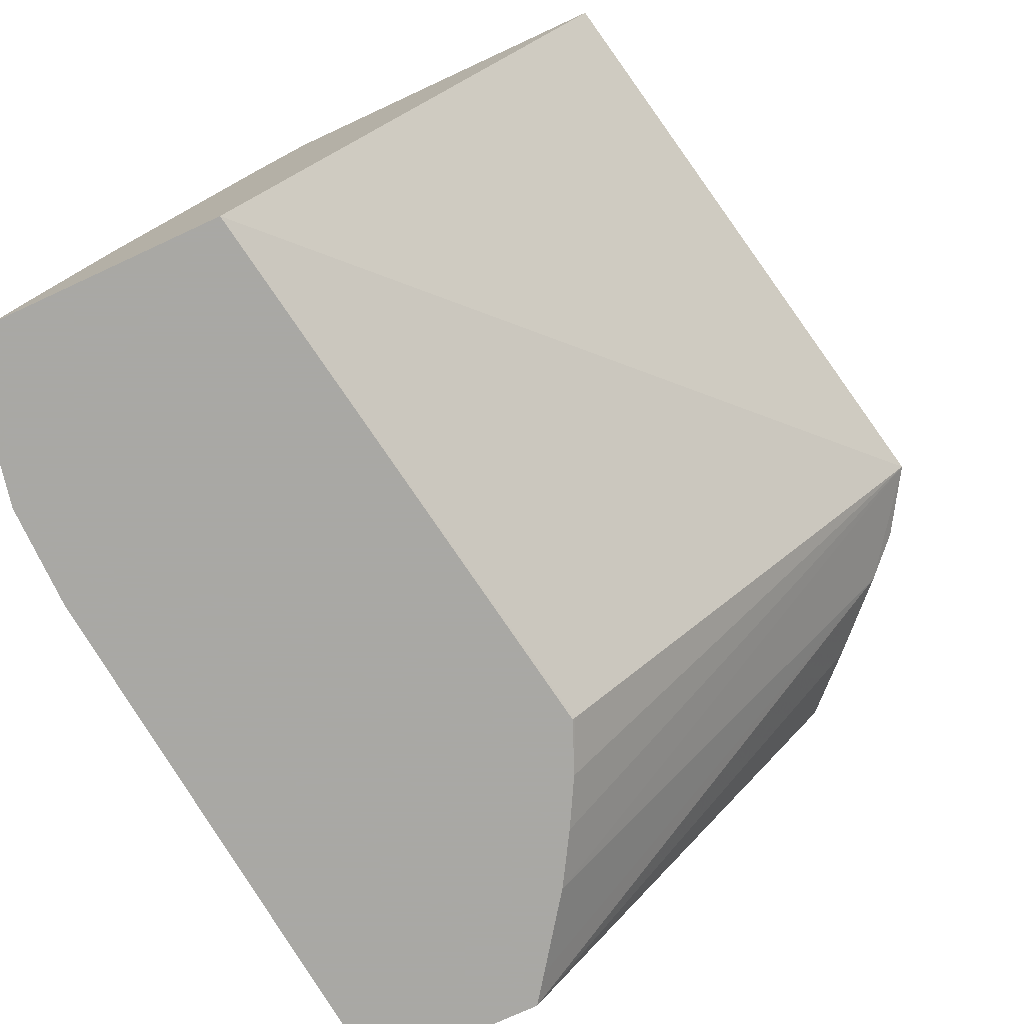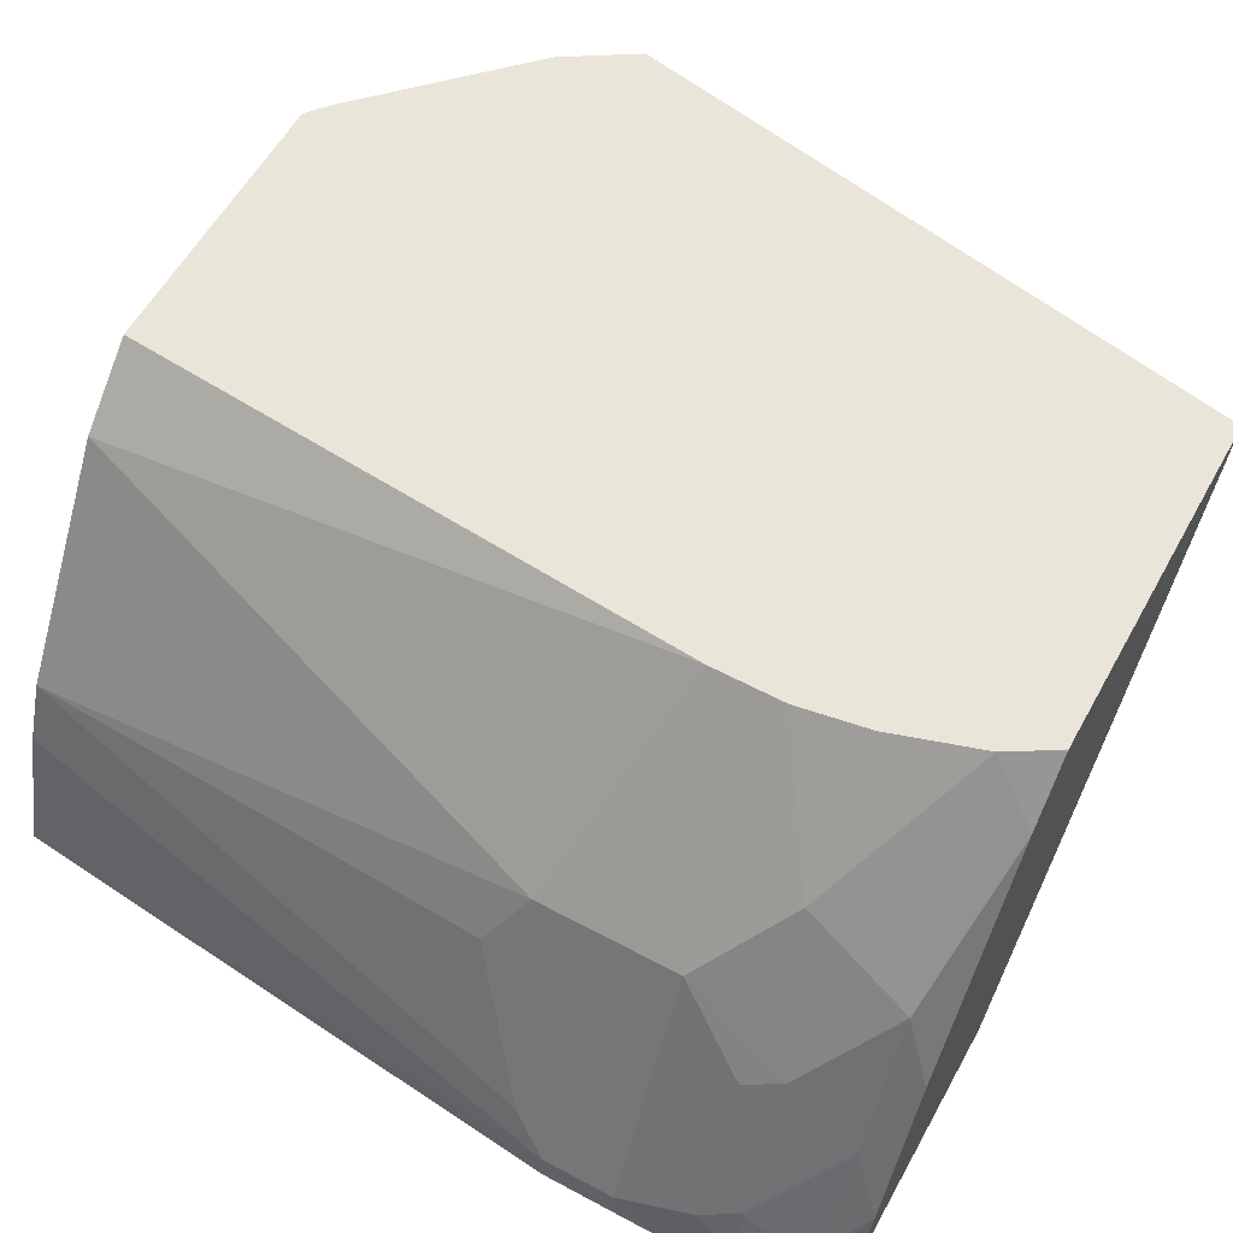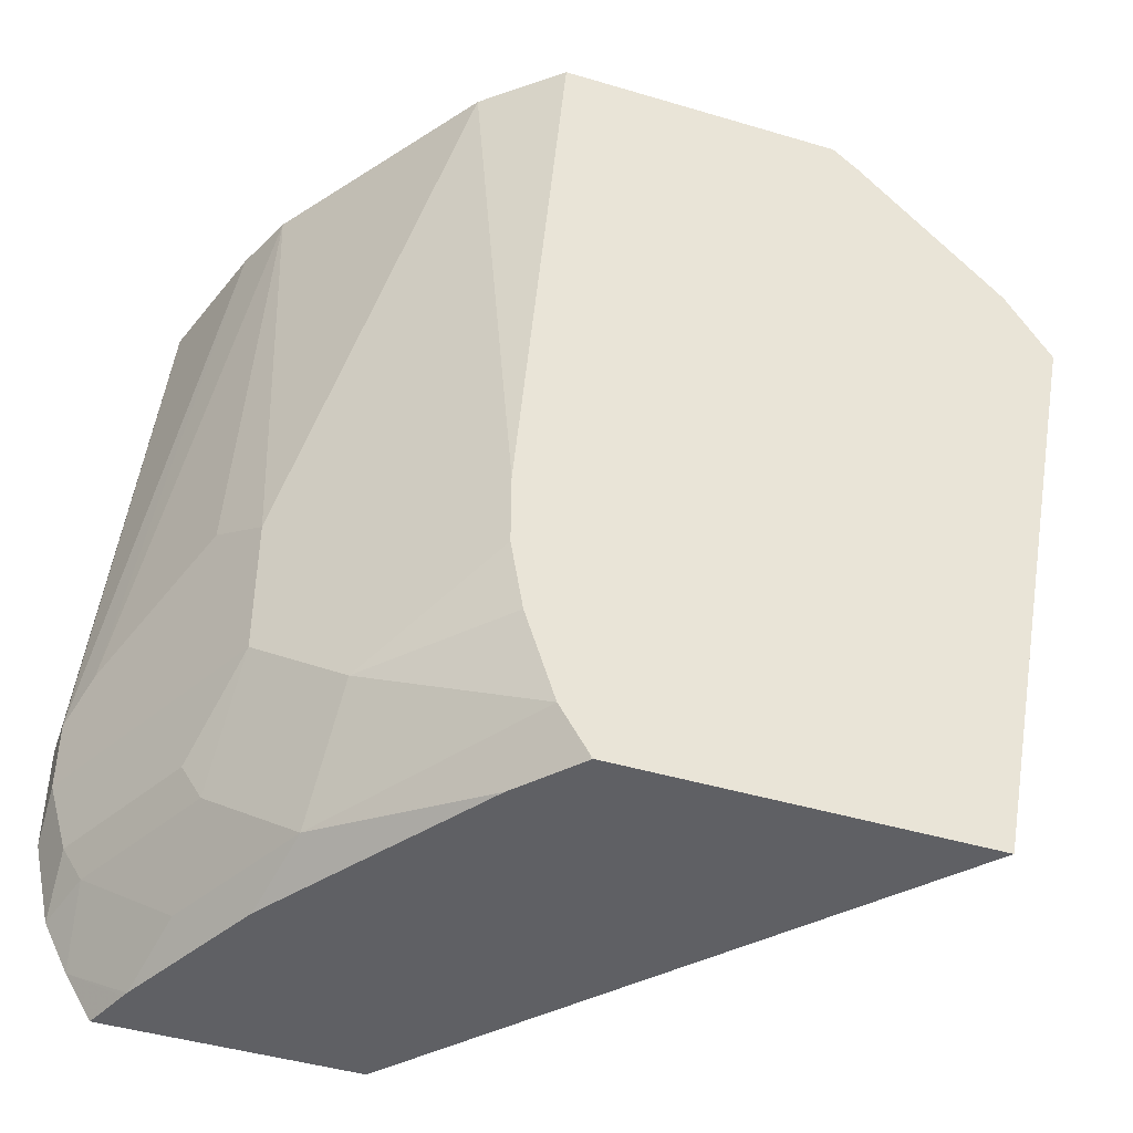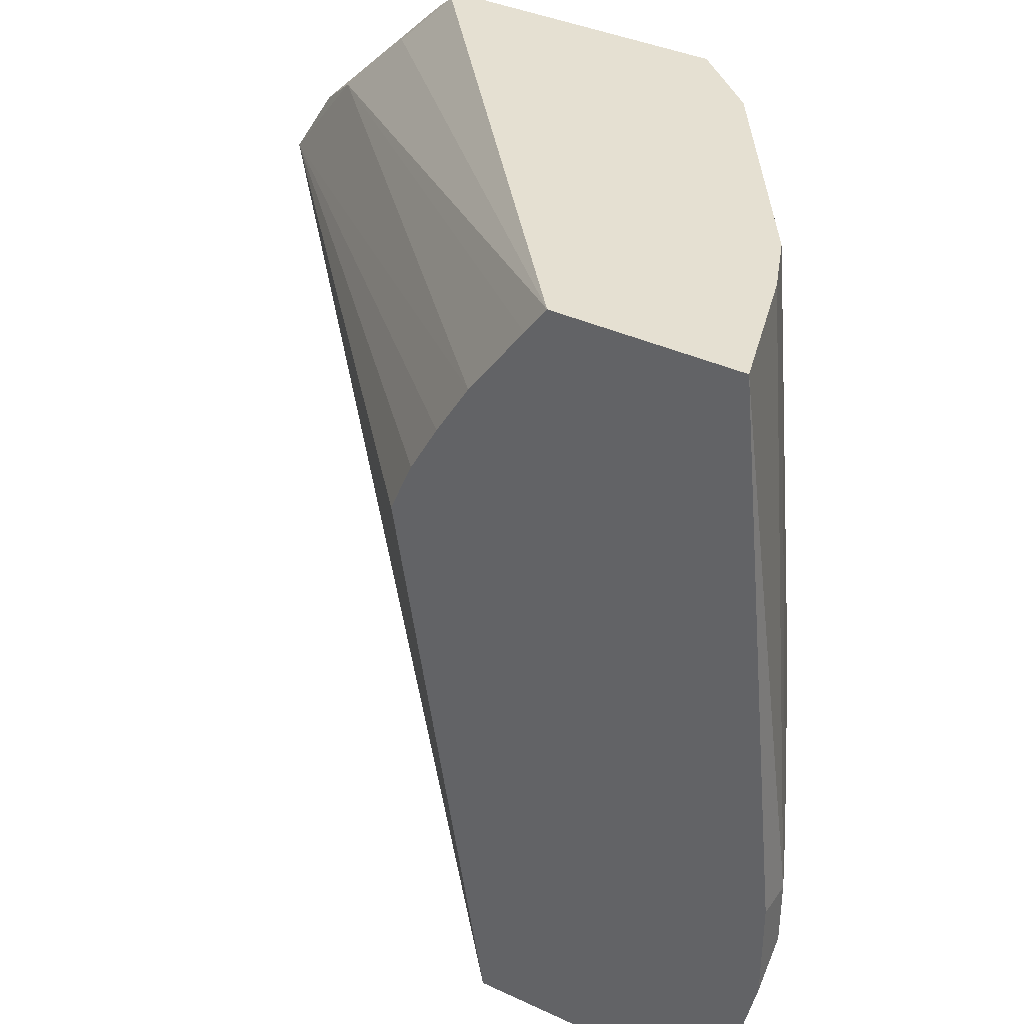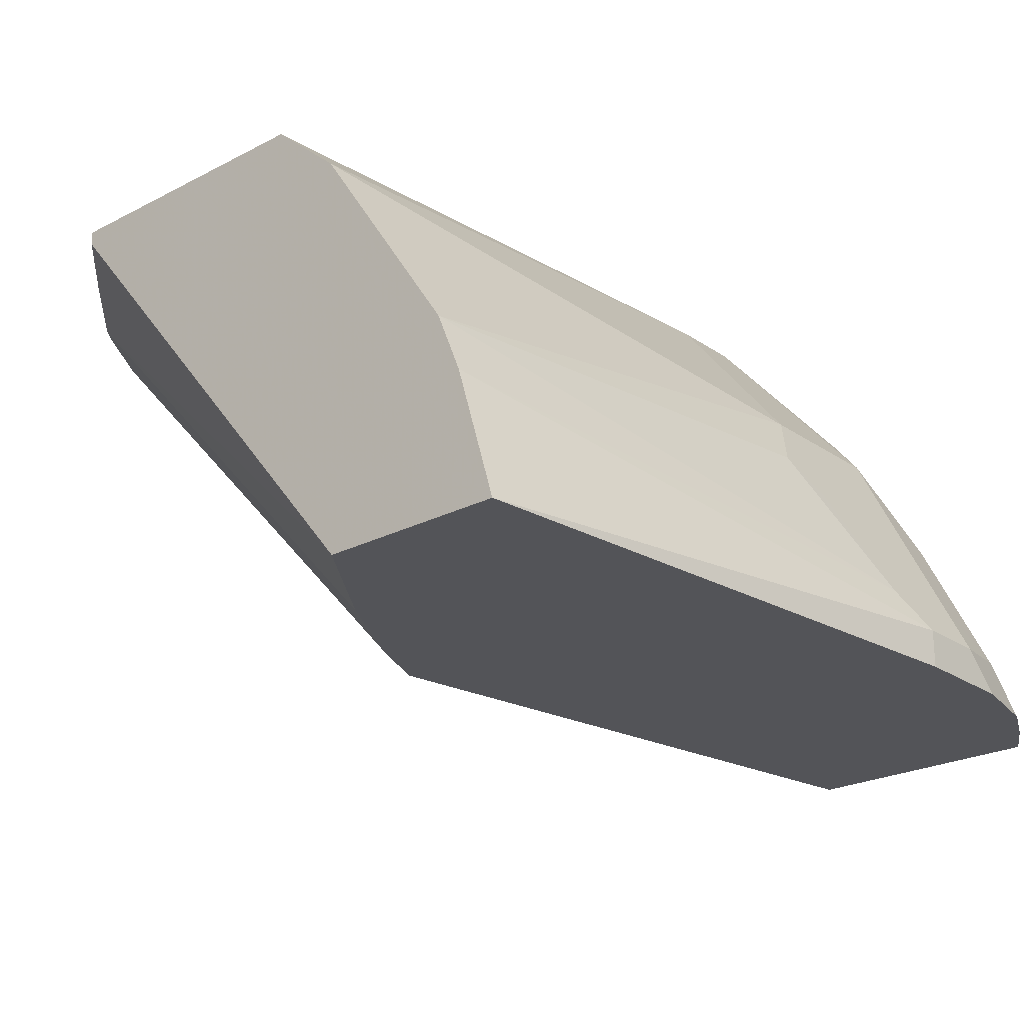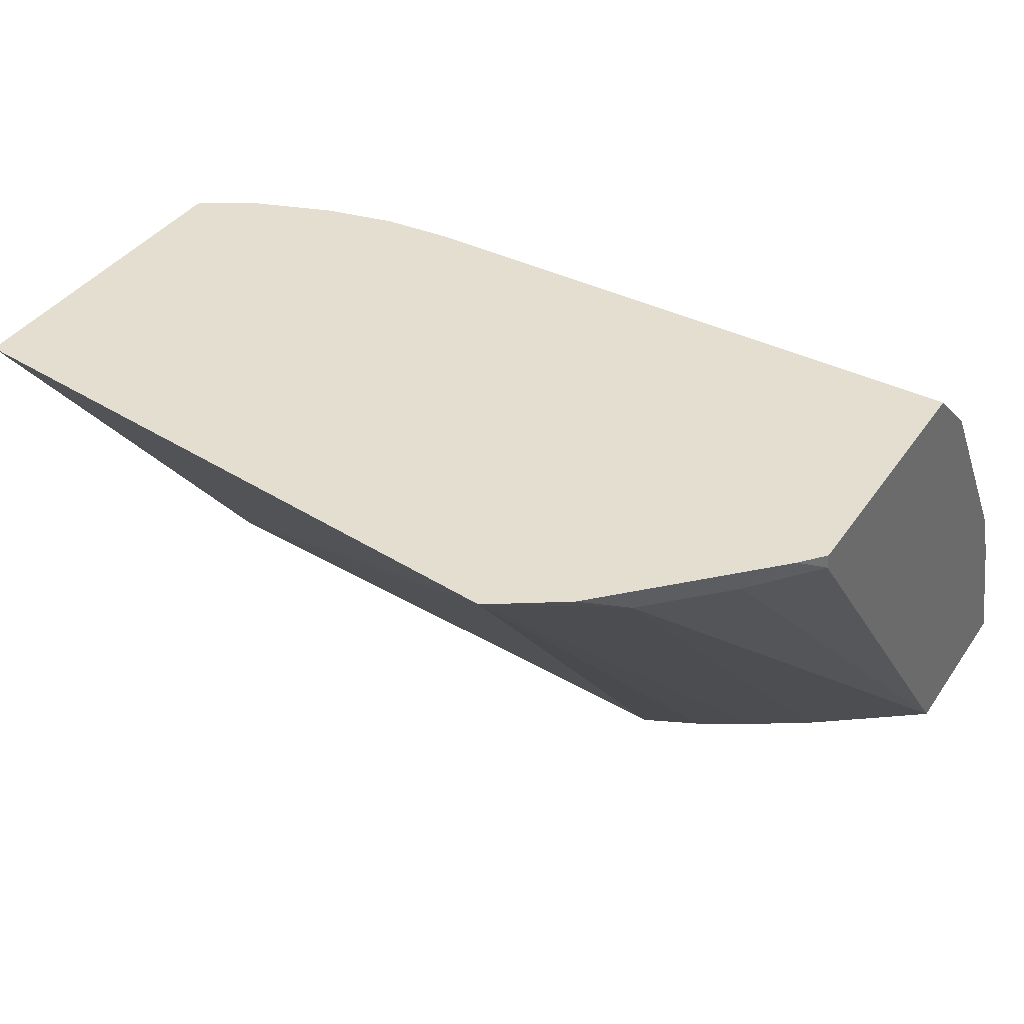
<metadata>
{"format":"obj","ext":"obj","renderer":"f3d","projection":"perspective","resolution":1024,"background":"white","views":[{"elev":-75.0,"azim":24.8,"up":"+Z"},{"elev":58.6,"azim":-61.0,"up":"+Z"},{"elev":-44.1,"azim":-19.3,"up":"+Y"},{"elev":37.7,"azim":-149.3,"up":"+Y"},{"elev":-23.6,"azim":-138.9,"up":"+Z"},{"elev":35.8,"azim":119.3,"up":"+Z"}]}
</metadata>
<code>
v -0.3876 -0.7666 0.1563
v -0.3857 -0.7752 0.1563
v -0.3876 -0.7568 0.1661
v -0.3876 -0.7383 0.1563
v -0.383 -0.7752 0.1684
v -0.383 -0.7874 0.1563
v -0.3815 -0.7568 0.1784
v -0.383 -0.7291 0.1754
v -0.3876 -0.7383 0.1661
v -0.3729 -0.5849 0.1563
v -0.3784 -0.7844 0.1707
v -0.3599 -0.7844 0.2077
v -0.3645 -0.7752 0.2053
v -0.3692 -0.7568 0.203
v -0.3768 -0.7997 0.1563
v -0.3692 -0.7199 0.203
v -0.3645 -0.7106 0.2123
v -0.3565 -0.5849 0.2059
v -0.3628 -0.5849 0.1904
v -0.3246 -0.5849 0.1563
v -0.3599 -0.8029 0.1892
v -0.3415 -0.8029 0.2261
v -0.3568 -0.7568 0.2276
v -0.3699 -0.811 0.1563
v -0.3651 -0.811 0.1681
v -0.3645 -0.811 0.1696
v -0.3568 -0.7199 0.2276
v -0.3195 -0.5849 0.2613
v -0.2273 -0.5849 0.274
v -0.2123 -0.5999 0.2722
v -0.1938 -0.6183 0.2722
v -0.3189 -0.5927 0.1563
v -0.3461 -0.811 0.2065
v -0.3086 -0.811 0.2622
v -0.303 -0.7984 0.2775
v -0.3384 -0.7752 0.2461
v -0.3134 -0.7568 0.2775
v -0.3065 -0.811 0.1563
v -0.3134 -0.7376 0.2775
v -0.3011 -0.5849 0.2775
v -0.2211 -0.5902 0.2775
v -0.2273 -0.5849 0.2775
v -0.1835 -0.6276 0.2775
v -0.3043 -0.613 0.1563
v -0.172 -0.646 0.2775
v -0.2957 -0.811 0.2773
v -0.3104 -0.7752 0.2775
v -0.296 -0.8101 0.2775
v -0.2041 -0.811 0.2775
v -0.2821 -0.6553 0.1563
v -0.2815 -0.6553 0.1569
v -0.2956 -0.6276 0.1563
v -0.2882 -0.641 0.1563
v -0.2952 -0.811 0.2775
f 24 38 49
f 24 49 54
f 24 54 46
f 24 46 34
f 24 33 26
f 29 41 30
f 24 26 25
f 27 39 28
f 28 39 40
f 24 34 33
f 23 36 37
f 22 33 34
f 23 37 39
f 22 36 23
f 22 35 36
f 22 34 35
f 21 33 22
f 21 26 33
f 20 31 32
f 20 30 31
f 29 42 41
f 20 29 30
f 23 39 27
f 30 41 43
f 35 39 37
f 31 44 32
f 18 27 28
f 50 53 51
f 46 54 48
f 45 53 52
f 44 45 52
f 38 45 49
f 38 51 45
f 38 50 51
f 36 47 37
f 35 37 47
f 35 40 39
f 35 42 40
f 35 41 42
f 35 43 41
f 35 45 43
f 35 49 45
f 35 54 49
f 35 48 54
f 35 46 48
f 35 47 36
f 34 46 35
f 31 45 44
f 31 43 45
f 30 43 31
f 17 27 18
f 45 51 53
f 15 26 21
f 5 11 12
f 5 6 11
f 4 9 10
f 3 5 7
f 3 8 9
f 3 7 8
f 2 6 5
f 2 5 3
f 1 6 2
f 1 15 6
f 1 24 15
f 1 38 24
f 1 50 38
f 1 53 50
f 1 52 53
f 1 44 52
f 1 32 44
f 1 20 32
f 1 10 20
f 1 4 10
f 1 9 4
f 1 2 3
f 16 27 17
f 5 12 13
f 5 13 14
f 1 3 9
f 6 15 11
f 5 14 7
f 15 24 25
f 14 27 16
f 14 23 27
f 13 23 14
f 12 23 13
f 12 22 23
f 12 21 22
f 11 21 12
f 11 15 21
f 10 29 20
f 15 25 26
f 10 40 42
f 10 28 40
f 10 18 28
f 10 19 18
f 9 19 10
f 8 19 9
f 8 18 19
f 8 17 18
f 7 14 8
f 8 16 17
f 8 14 16
f 10 42 29

</code>
